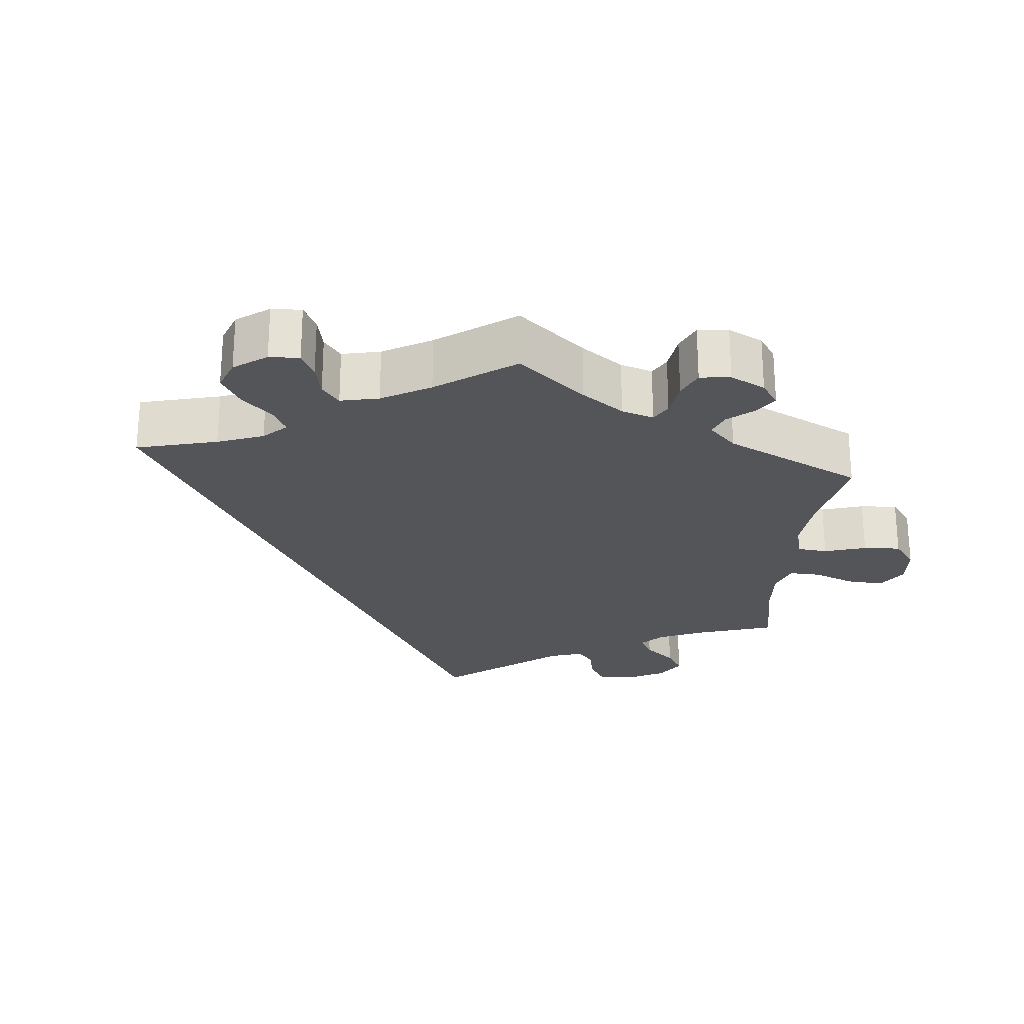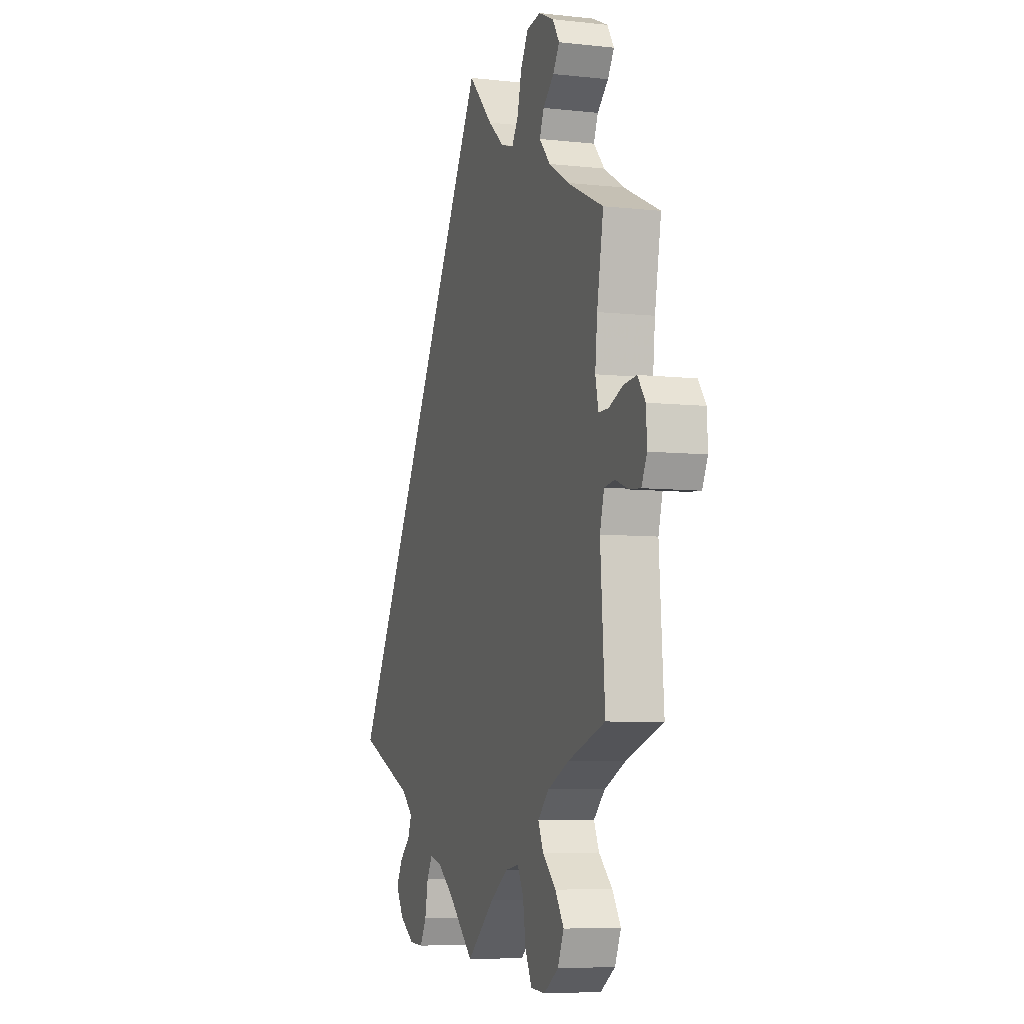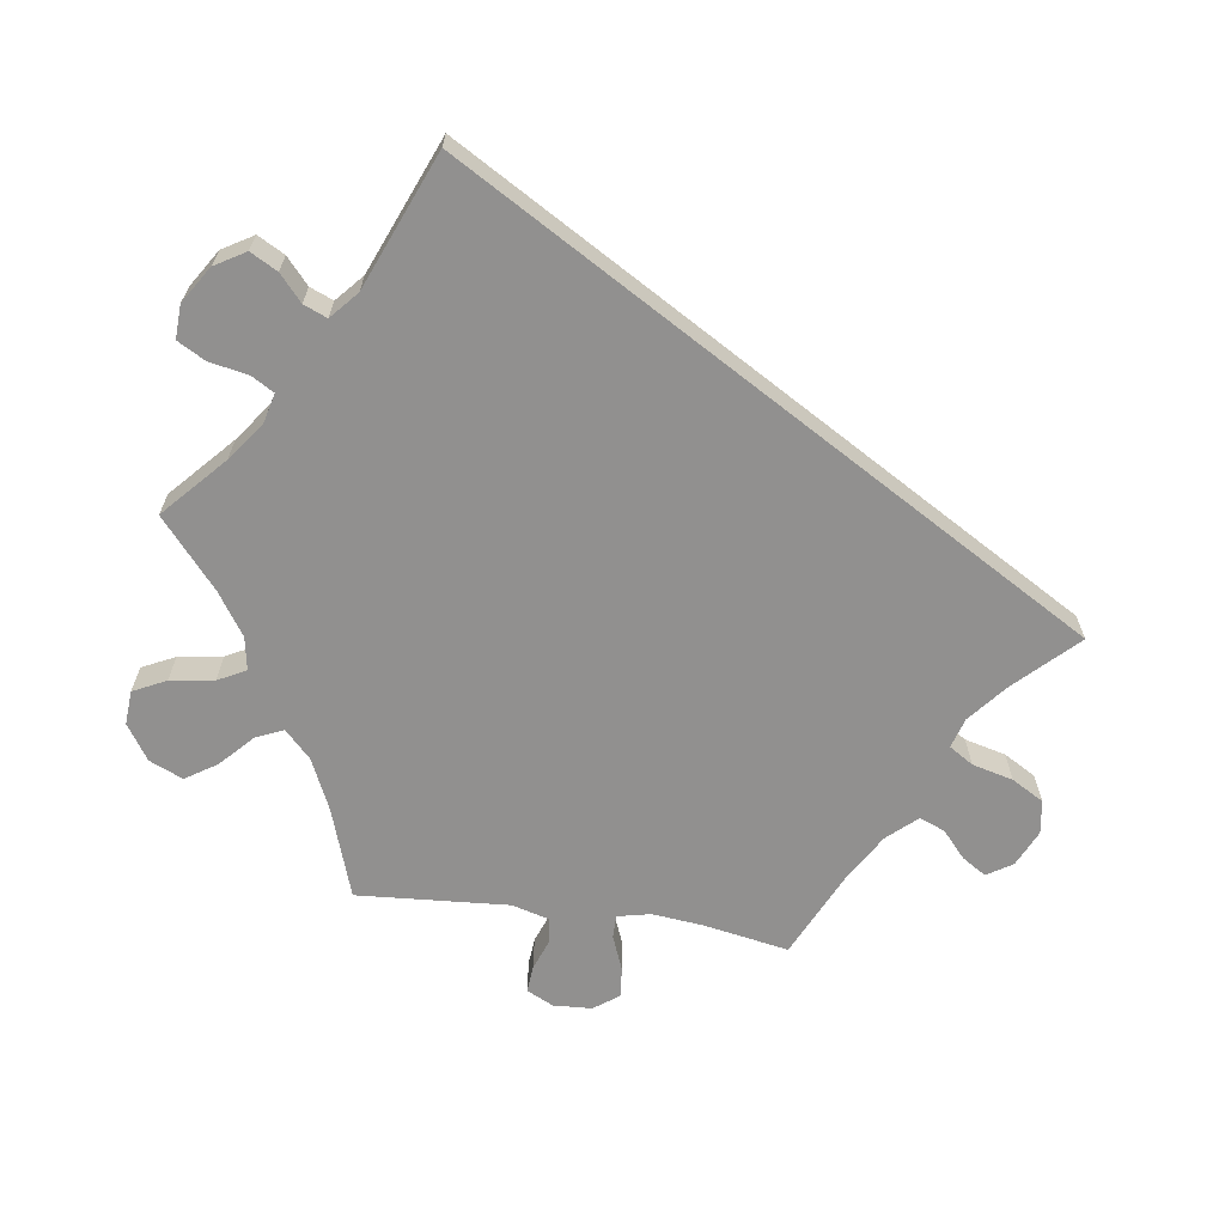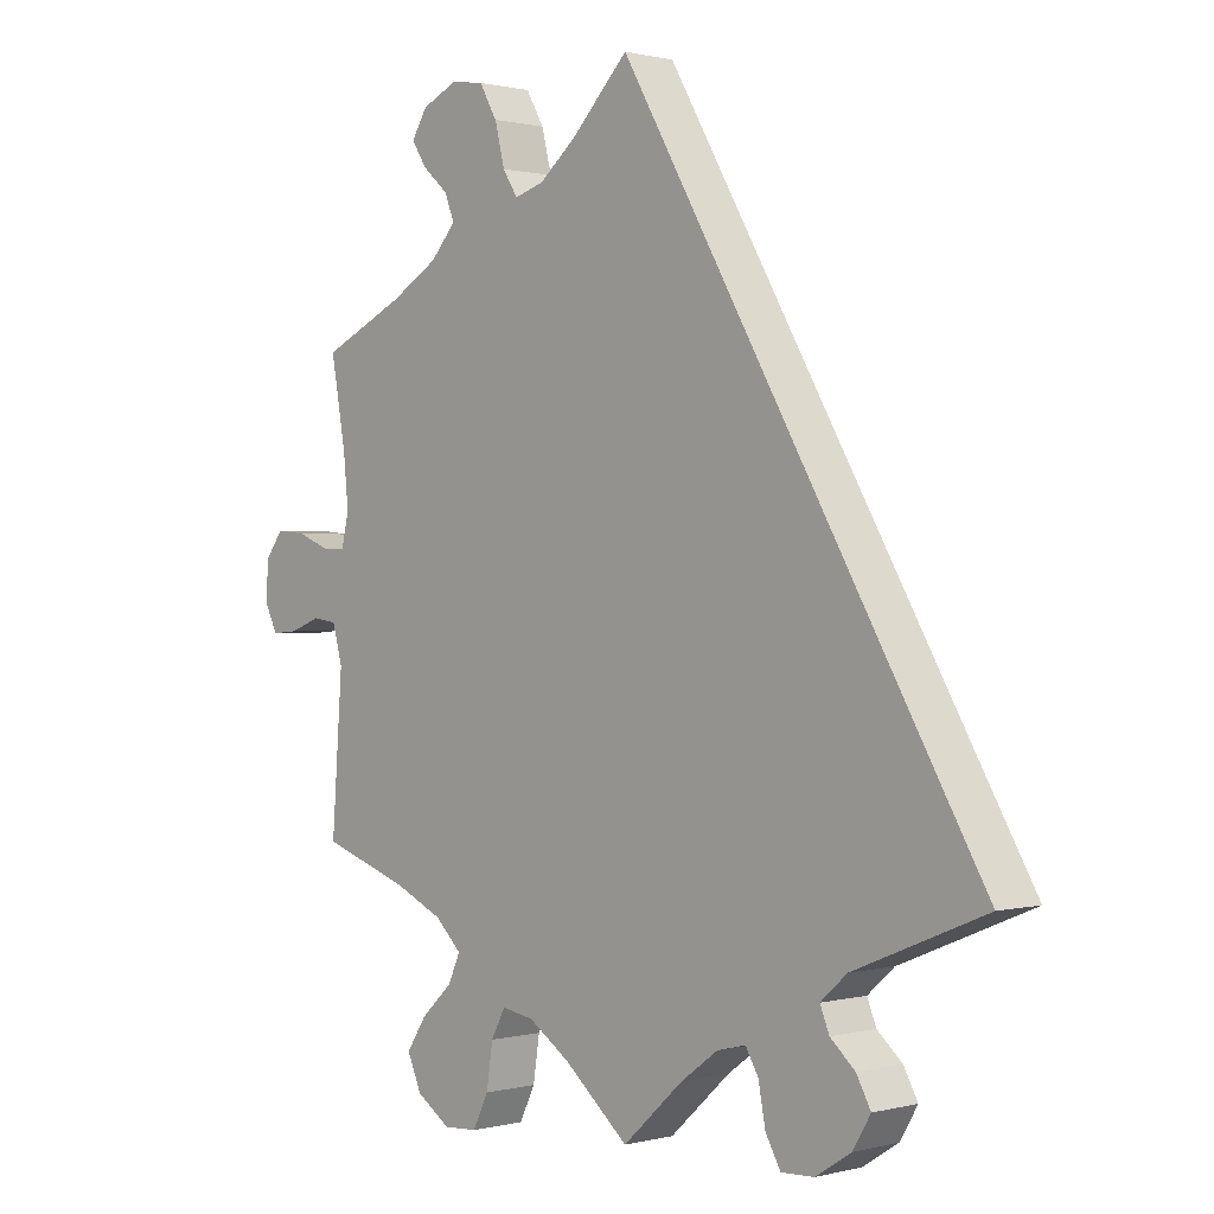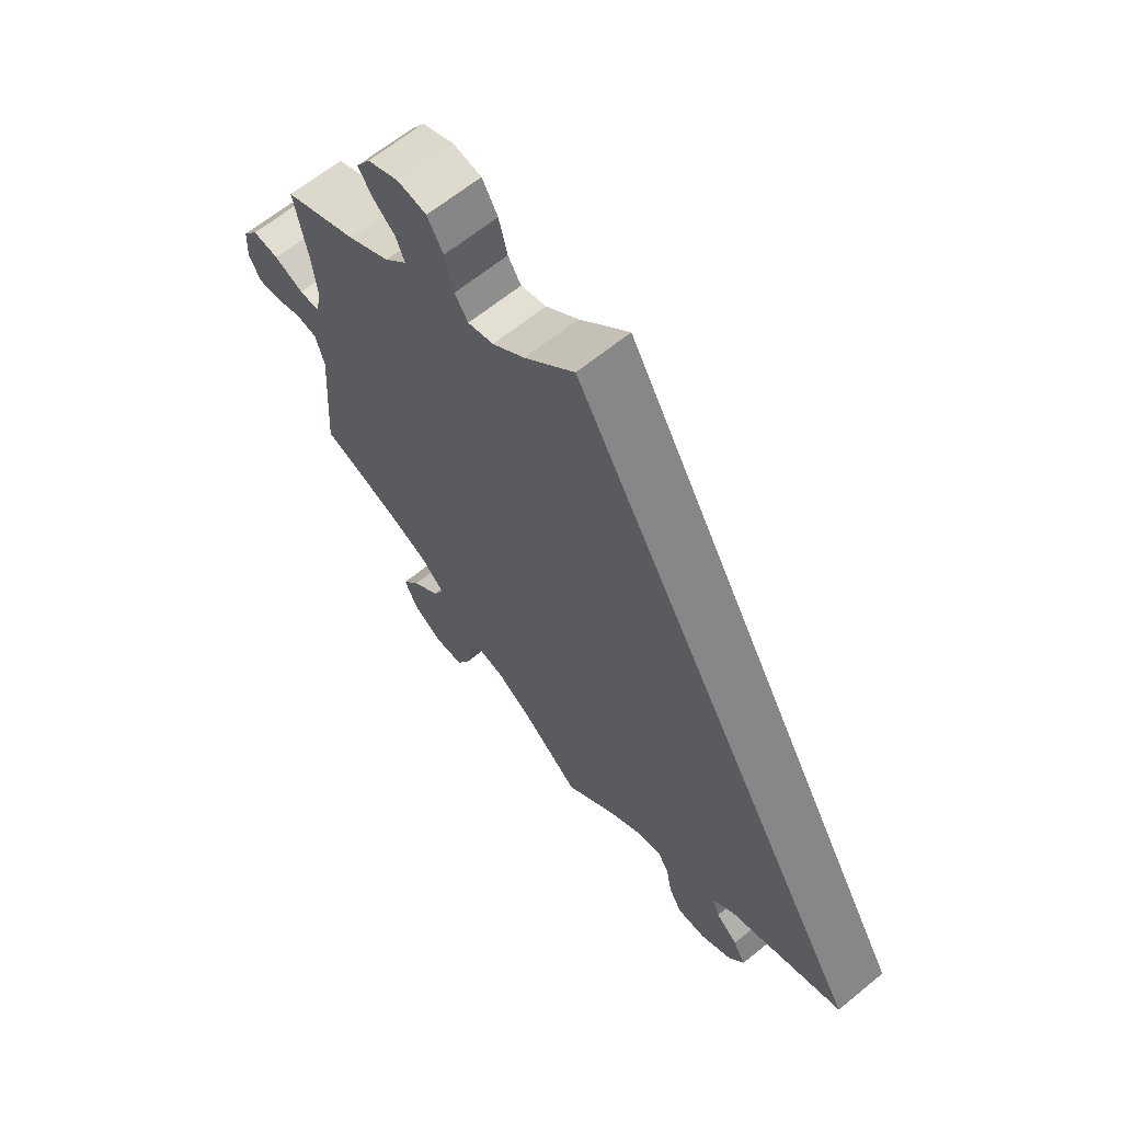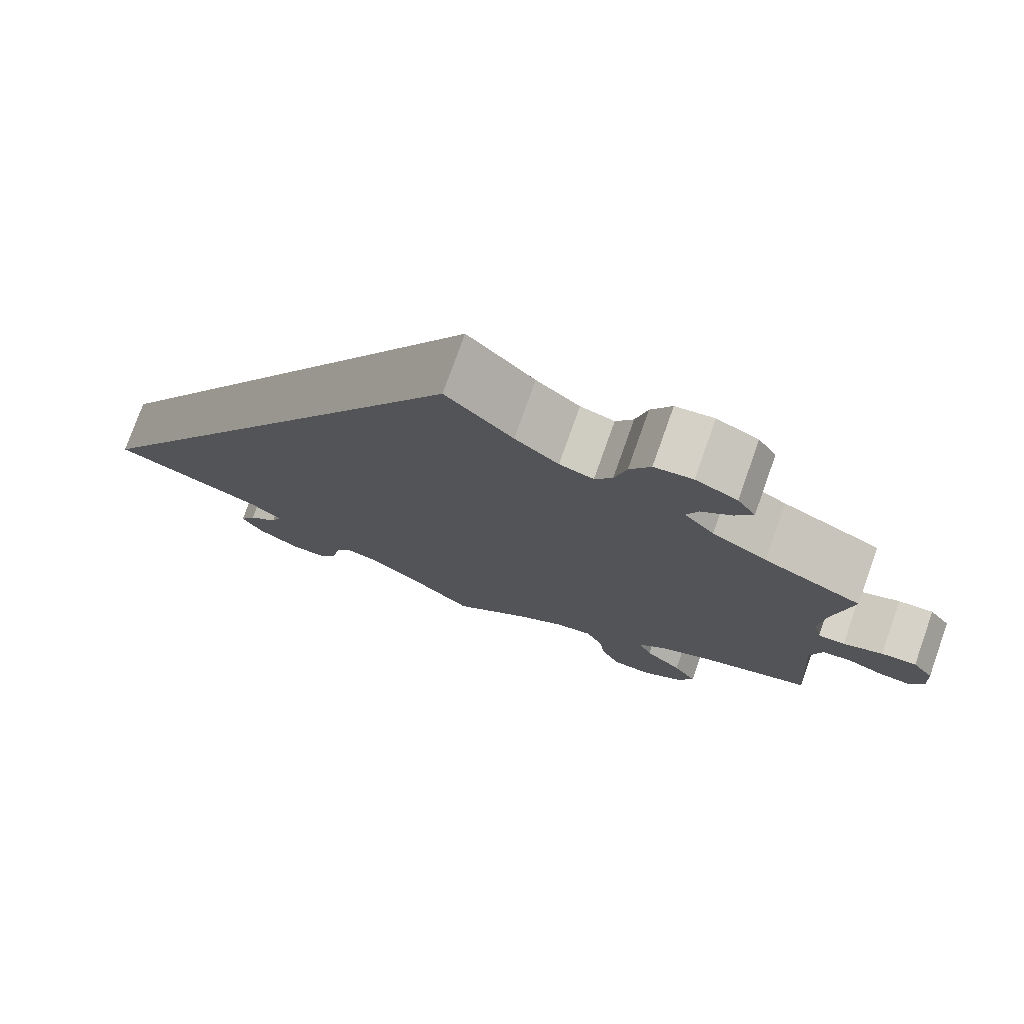
<metadata>
{"format":"obj","ext":"obj","renderer":"f3d","projection":"perspective","resolution":1024,"background":"white","views":[{"elev":-24.7,"azim":54.5,"up":"+Y"},{"elev":-6.5,"azim":71.8,"up":"+Z"},{"elev":-65.7,"azim":-98.3,"up":"+Y"},{"elev":0.5,"azim":-133.3,"up":"+Z"},{"elev":65.1,"azim":-129.3,"up":"+Z"},{"elev":76.7,"azim":19.6,"up":"+Z"}]}
</metadata>
<code>
v 0.377 0.07 -0.331
v 0.308 0.07 -0.363
v 0.271 0.07 -0.399
v 0.288 0.07 -0.437
v 0.332 0.07 -0.478
v 0.36 0.07 -0.521
v 0.34 0.07 -0.567
v 0.292 0.07 -0.599
v 0.245 0.07 -0.596
v 0.223 0.07 -0.551
v 0.214 0.07 -0.491
v 0.194 0.07 -0.453
v 0.149 0.07 -0.461
v 0.091 0.07 -0.5
v 0 0.07 -0.578
v -0.084 0.07 -0.501
v -0.137 0.07 -0.462
v -0.177 0.07 -0.452
v -0.195 0.07 -0.483
v -0.205 0.07 -0.536
v -0.226 0.07 -0.574
v -0.272 0.07 -0.572
v -0.322 0.07 -0.54
v -0.347 0.07 -0.498
v -0.327 0.07 -0.461
v -0.292 0.07 -0.43
v -0.279 0.07 -0.398
v -0.316 0.07 -0.365
v -0.501 0.07 -0.289
v 0 0.07 0.578
v 0.08 0.07 0.496
v 0.132 0.07 0.453
v 0.173 0.07 0.441
v 0.194 0.07 0.474
v 0.208 0.07 0.53
v 0.233 0.07 0.574
v 0.279 0.07 0.581
v 0.329 0.07 0.558
v 0.351 0.07 0.523
v 0.33 0.07 0.49
v 0.294 0.07 0.458
v 0.28 0.07 0.423
v 0.316 0.07 0.383
v 0.382 0.07 0.344
v 0.5 0.07 0.289
v 0.479 0.07 0.172
v 0.472 0.07 0.102
v 0.482 0.07 0.057
v 0.514 0.07 0.057
v 0.561 0.07 0.076
v 0.603 0.07 0.08
v 0.628 0.07 0.046
v 0.631 0.07 -0.007
v 0.613 0.07 -0.044
v 0.576 0.07 -0.041
v 0.533 0.07 -0.025
v 0.499 0.07 -0.03
v 0.485 0.07 -0.081
v 0.5 0.07 -0.289
v 0.377 0 -0.331
v 0.308 0 -0.363
v 0.271 0 -0.399
v 0.288 0 -0.437
v 0.332 0 -0.478
v 0.36 0 -0.521
v 0.34 0 -0.567
v 0.292 0 -0.599
v 0.245 0 -0.596
v 0.223 0 -0.551
v 0.214 0 -0.491
v 0.194 0 -0.453
v 0.149 0 -0.461
v 0.091 0 -0.5
v 0 0 -0.578
v -0.084 0 -0.501
v -0.137 0 -0.462
v -0.177 0 -0.452
v -0.195 0 -0.483
v -0.205 0 -0.536
v -0.226 0 -0.574
v -0.272 0 -0.572
v -0.322 0 -0.54
v -0.347 0 -0.498
v -0.327 0 -0.461
v -0.292 0 -0.43
v -0.279 0 -0.398
v -0.316 0 -0.365
v -0.501 0 -0.289
v 0 0 0.578
v 0.08 0 0.496
v 0.132 0 0.453
v 0.173 0 0.441
v 0.194 0 0.474
v 0.208 0 0.53
v 0.233 0 0.574
v 0.279 0 0.581
v 0.329 0 0.558
v 0.351 0 0.523
v 0.33 0 0.49
v 0.294 0 0.458
v 0.28 0 0.423
v 0.316 0 0.383
v 0.382 0 0.344
v 0.5 0 0.289
v 0.479 0 0.172
v 0.472 0 0.102
v 0.482 0 0.057
v 0.514 0 0.057
v 0.561 0 0.076
v 0.603 0 0.08
v 0.628 0 0.046
v 0.631 0 -0.007
v 0.613 0 -0.044
v 0.576 0 -0.041
v 0.533 0 -0.025
v 0.499 0 -0.03
v 0.485 0 -0.081
v 0.5 0 -0.289
f 58 59 1
f 57 58 1 2
f 53 54 55 56
f 53 56 57
f 52 53 57
f 49 50 51 52
f 48 49 52 57
f 47 48 57 2
f 44 45 46
f 43 44 46 47
f 42 43 47 2
f 38 39 40 41
f 38 41 42
f 37 38 42
f 34 35 36 37
f 33 34 37 42
f 28 29 30 31
f 27 28 31 32
f 26 27 32 33
f 24 25 26
f 23 24 26
f 19 20 21 22
f 18 19 22 23
f 14 15 16
f 13 14 16 17
f 12 13 17 18
f 8 9 10 11
f 8 11 12
f 7 8 12
f 4 5 6 7
f 3 4 7 12
f 2 3 12 18
f 33 42 2 18
f 18 23 26 33
f 60 118 117
f 61 60 117 116
f 115 114 113 112
f 116 115 112
f 116 112 111
f 111 110 109 108
f 116 111 108 107
f 61 116 107 106
f 105 104 103
f 106 105 103 102
f 61 106 102 101
f 100 99 98 97
f 101 100 97
f 101 97 96
f 96 95 94 93
f 101 96 93 92
f 90 89 88 87
f 91 90 87 86
f 92 91 86 85
f 85 84 83
f 85 83 82
f 81 80 79 78
f 82 81 78 77
f 75 74 73
f 76 75 73 72
f 77 76 72 71
f 70 69 68 67
f 71 70 67
f 71 67 66
f 66 65 64 63
f 71 66 63 62
f 77 71 62 61
f 77 61 101 92
f 92 85 82 77
f 1 60 61 2
f 2 61 62 3
f 3 62 63 4
f 4 63 64 5
f 5 64 65 6
f 6 65 66 7
f 7 66 67 8
f 8 67 68 9
f 9 68 69 10
f 10 69 70 11
f 11 70 71 12
f 12 71 72 13
f 13 72 73 14
f 14 73 74 15
f 15 74 75 16
f 16 75 76 17
f 17 76 77 18
f 18 77 78 19
f 19 78 79 20
f 20 79 80 21
f 21 80 81 22
f 22 81 82 23
f 23 82 83 24
f 24 83 84 25
f 25 84 85 26
f 26 85 86 27
f 27 86 87 28
f 28 87 88 29
f 29 88 89 30
f 30 89 90 31
f 31 90 91 32
f 32 91 92 33
f 33 92 93 34
f 34 93 94 35
f 35 94 95 36
f 36 95 96 37
f 37 96 97 38
f 38 97 98 39
f 39 98 99 40
f 40 99 100 41
f 41 100 101 42
f 42 101 102 43
f 43 102 103 44
f 44 103 104 45
f 45 104 105 46
f 46 105 106 47
f 47 106 107 48
f 48 107 108 49
f 49 108 109 50
f 50 109 110 51
f 51 110 111 52
f 52 111 112 53
f 53 112 113 54
f 54 113 114 55
f 55 114 115 56
f 56 115 116 57
f 57 116 117 58
f 58 117 118 59
f 59 118 60 1

</code>
